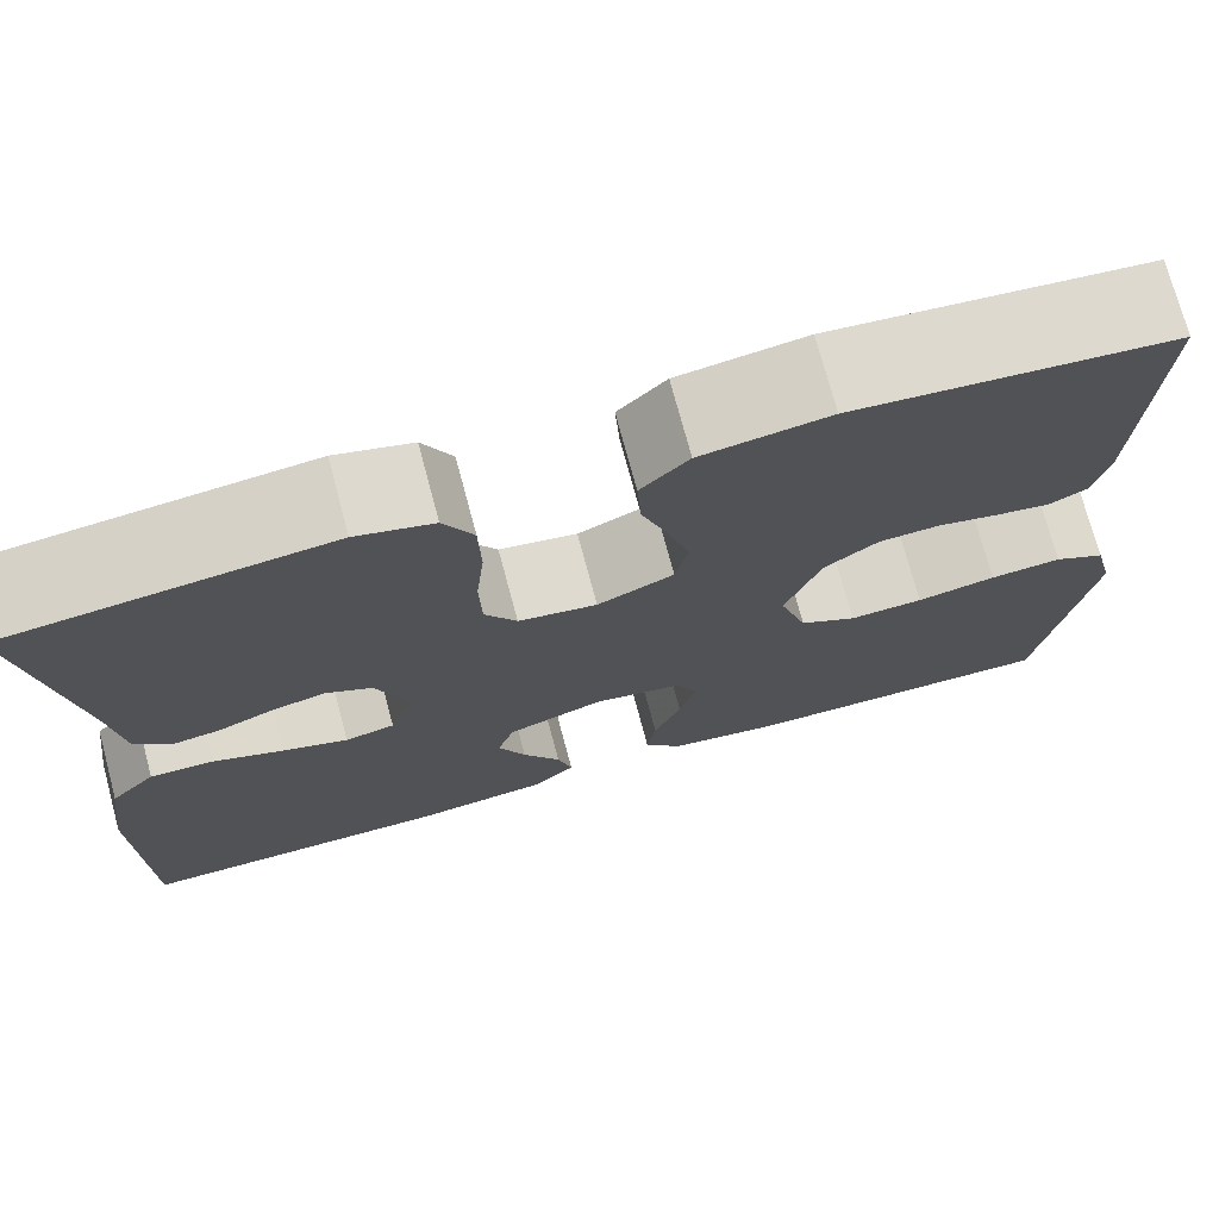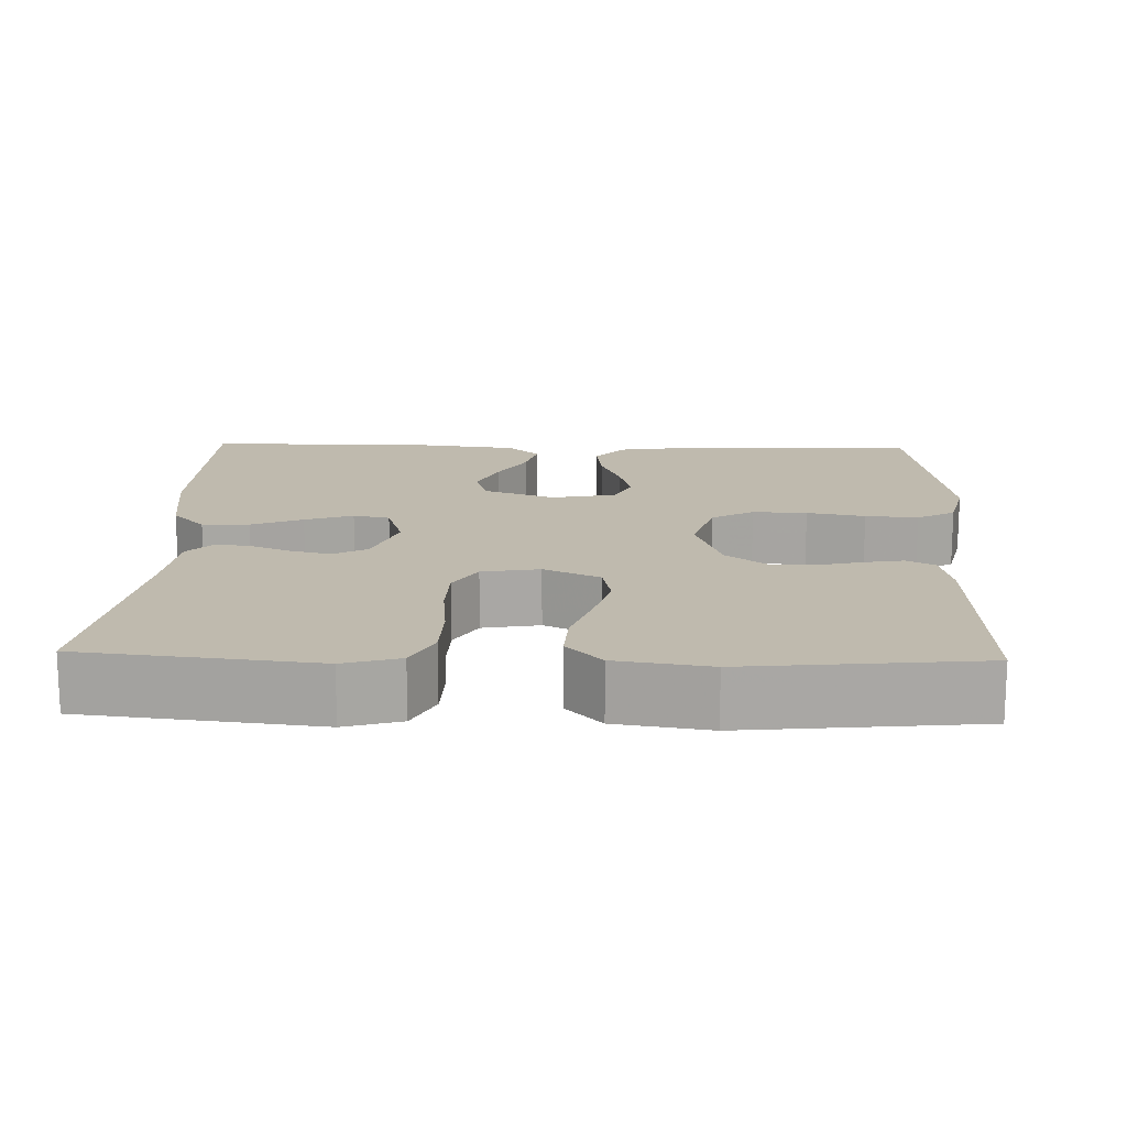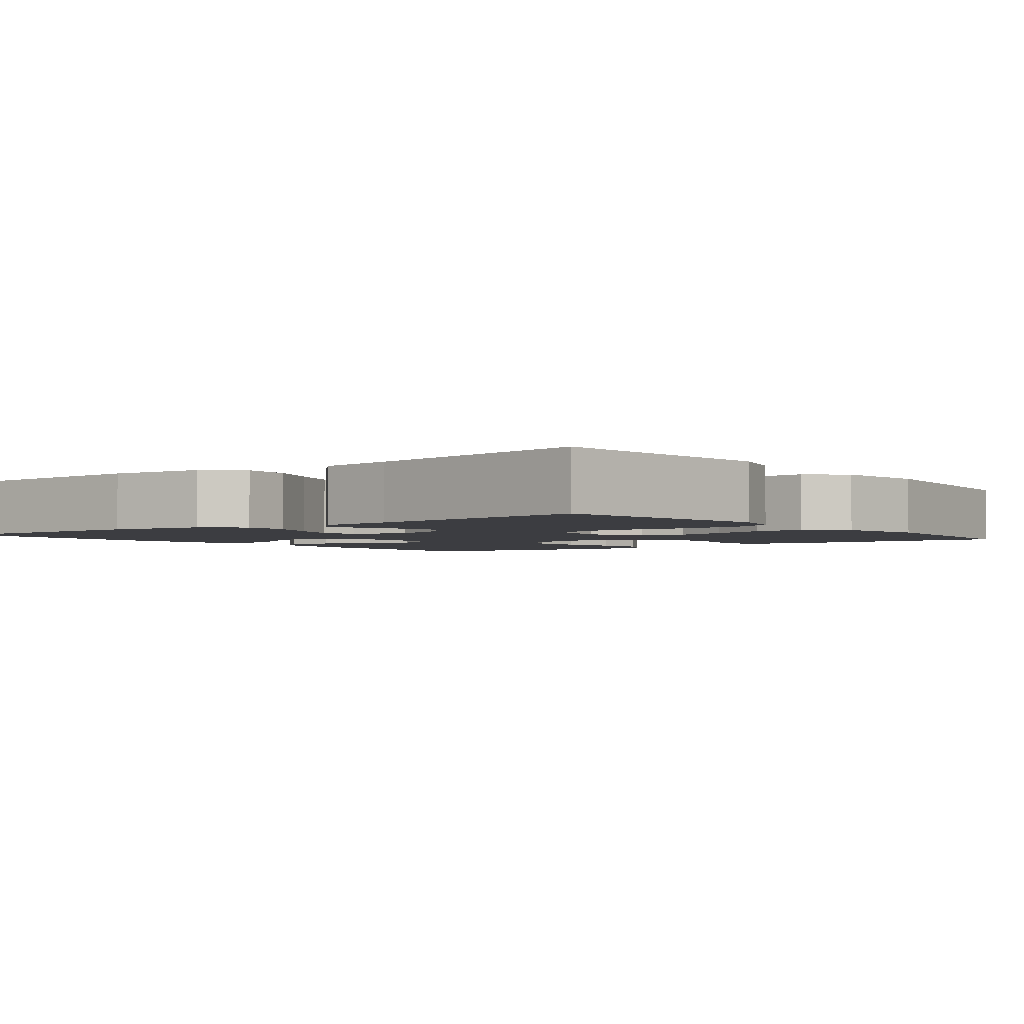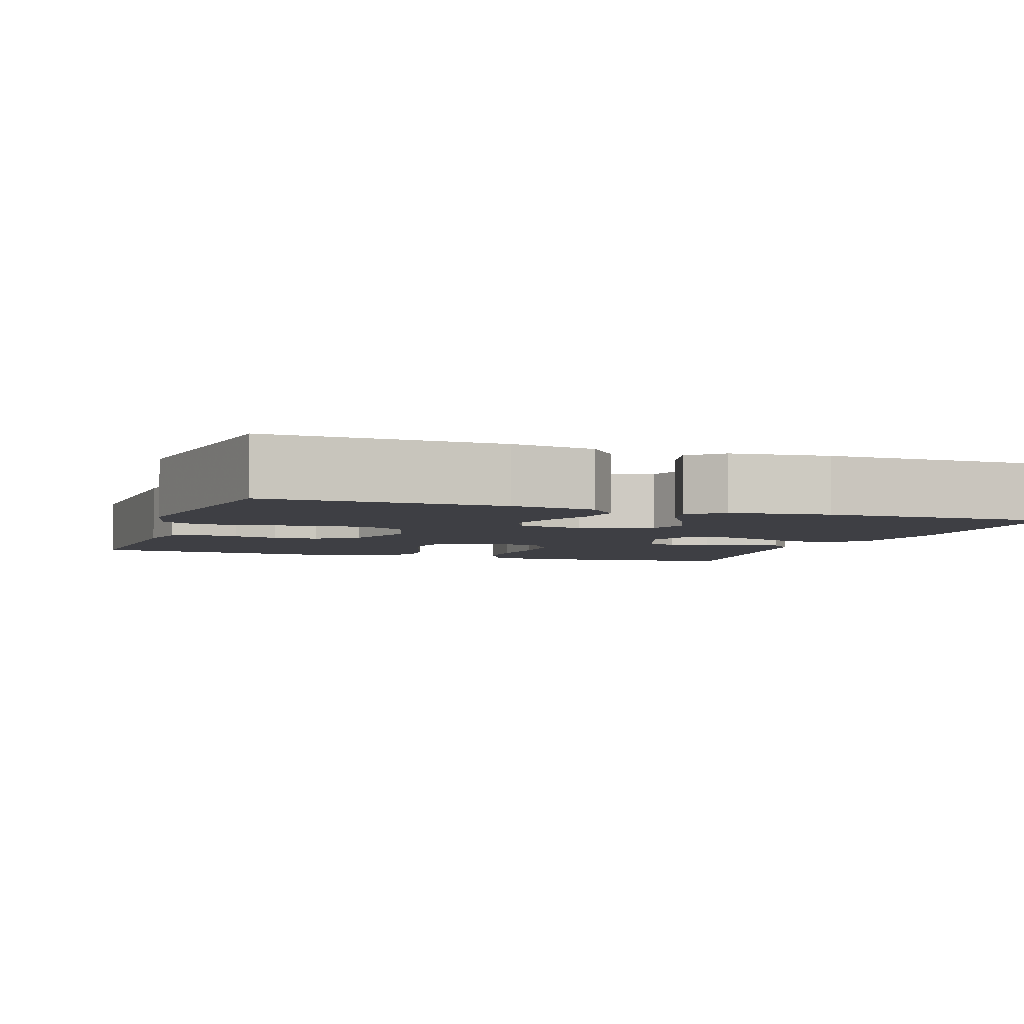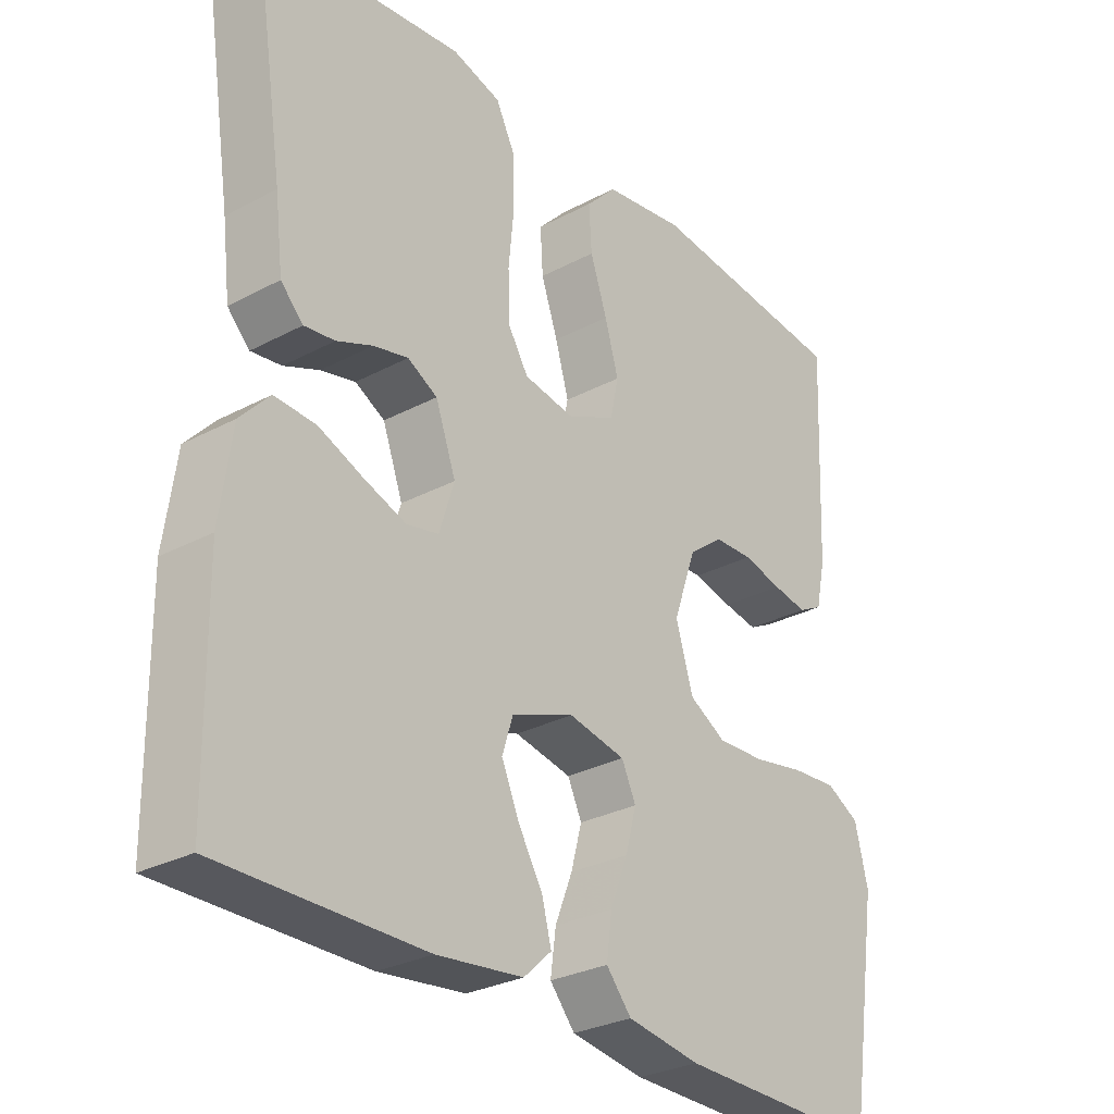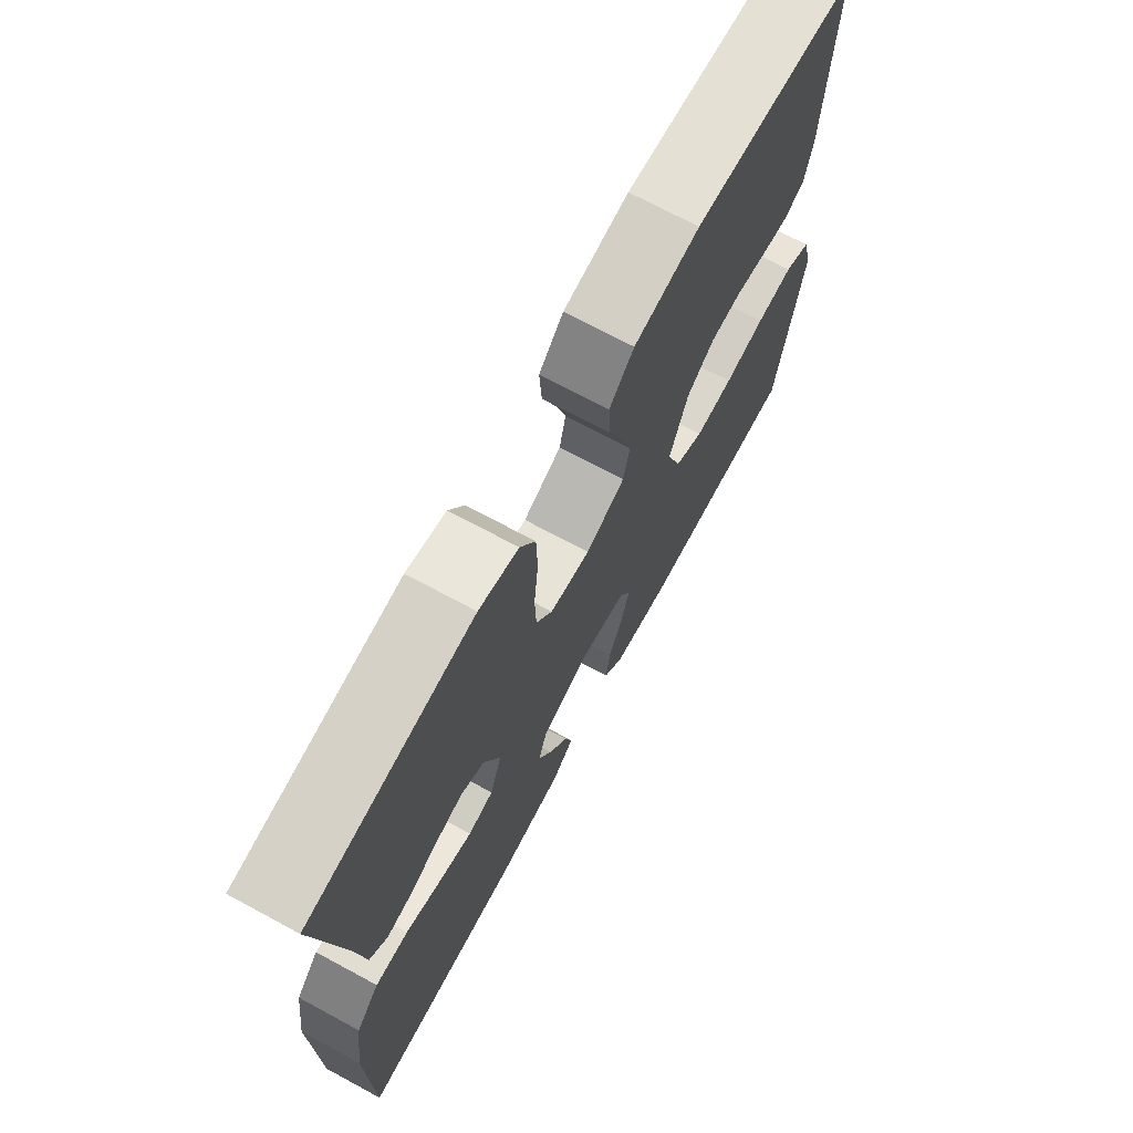
<metadata>
{"format":"obj","ext":"obj","renderer":"f3d","projection":"perspective","resolution":1024,"background":"white","views":[{"elev":73.8,"azim":-15.0,"up":"+Z"},{"elev":15.7,"azim":1.8,"up":"+Y"},{"elev":-2.7,"azim":-52.1,"up":"+Y"},{"elev":-4.4,"azim":160.8,"up":"+Y"},{"elev":-29.1,"azim":-51.6,"up":"+Z"},{"elev":71.6,"azim":-61.7,"up":"+Z"}]}
</metadata>
<code>
v 0.5 0.07 0.5
v 0.487 0.07 0.2
v 0.473 0.07 0.134
v 0.437 0.07 0.115
v 0.386 0.07 0.124
v 0.328 0.07 0.138
v 0.27 0.07 0.136
v 0.219 0.07 0.097
v 0.185 0.07 0
v 0.211 0.07 -0.085
v 0.265 0.07 -0.116
v 0.335 0.07 -0.113
v 0.41 0.07 -0.099
v 0.478 0.07 -0.094
v 0.527 0.07 -0.121
v 0.546 0.07 -0.2
v 0.5 0.07 -0.5
v 0.2 0.07 -0.495
v 0.092 0.07 -0.478
v 0.055 0.07 -0.434
v 0.063 0.07 -0.374
v 0.089 0.07 -0.308
v 0.105 0.07 -0.248
v 0.084 0.07 -0.203
v 0 0.07 -0.186
v -0.092 0.07 -0.22
v -0.108 0.07 -0.271
v -0.082 0.07 -0.331
v -0.046 0.07 -0.392
v -0.032 0.07 -0.446
v -0.073 0.07 -0.484
v -0.2 0.07 -0.499
v -0.5 0.07 -0.5
v -0.504 0.07 -0.2
v -0.487 0.07 -0.075
v -0.444 0.07 -0.028
v -0.383 0.07 -0.031
v -0.317 0.07 -0.058
v -0.255 0.07 -0.08
v -0.208 0.07 -0.07
v -0.186 0.07 0
v -0.216 0.07 0.083
v -0.26 0.07 0.107
v -0.311 0.07 0.095
v -0.364 0.07 0.073
v -0.409 0.07 0.067
v -0.442 0.07 0.101
v -0.454 0.07 0.2
v -0.5 0.07 0.5
v -0.2 0.07 0.533
v -0.128 0.07 0.512
v -0.1 0.07 0.456
v -0.098 0.07 0.381
v -0.106 0.07 0.301
v -0.104 0.07 0.229
v -0.074 0.07 0.18
v 0 0.07 0.167
v 0.072 0.07 0.2
v 0.084 0.07 0.257
v 0.064 0.07 0.327
v 0.039 0.07 0.4
v 0.035 0.07 0.466
v 0.08 0.07 0.513
v 0.2 0.07 0.531
v 0.5 0 0.5
v 0.487 0 0.2
v 0.473 0 0.134
v 0.437 0 0.115
v 0.386 0 0.124
v 0.328 0 0.138
v 0.27 0 0.136
v 0.219 0 0.097
v 0.185 0 0
v 0.211 0 -0.085
v 0.265 0 -0.116
v 0.335 0 -0.113
v 0.41 0 -0.099
v 0.478 0 -0.094
v 0.527 0 -0.121
v 0.546 0 -0.2
v 0.5 0 -0.5
v 0.2 0 -0.495
v 0.092 0 -0.478
v 0.055 0 -0.434
v 0.063 0 -0.374
v 0.089 0 -0.308
v 0.105 0 -0.248
v 0.084 0 -0.203
v 0 0 -0.186
v -0.092 0 -0.22
v -0.108 0 -0.271
v -0.082 0 -0.331
v -0.046 0 -0.392
v -0.032 0 -0.446
v -0.073 0 -0.484
v -0.2 0 -0.499
v -0.5 0 -0.5
v -0.504 0 -0.2
v -0.487 0 -0.075
v -0.444 0 -0.028
v -0.383 0 -0.031
v -0.317 0 -0.058
v -0.255 0 -0.08
v -0.208 0 -0.07
v -0.186 0 0
v -0.216 0 0.083
v -0.26 0 0.107
v -0.311 0 0.095
v -0.364 0 0.073
v -0.409 0 0.067
v -0.442 0 0.101
v -0.454 0 0.2
v -0.5 0 0.5
v -0.2 0 0.533
v -0.128 0 0.512
v -0.1 0 0.456
v -0.098 0 0.381
v -0.106 0 0.301
v -0.104 0 0.229
v -0.074 0 0.18
v 0 0 0.167
v 0.072 0 0.2
v 0.084 0 0.257
v 0.064 0 0.327
v 0.039 0 0.4
v 0.035 0 0.466
v 0.08 0 0.513
v 0.2 0 0.531
f 60 61 62 63
f 59 60 63 64
f 58 59 64 1
f 51 52 53 54
f 51 54 55
f 48 49 50 51
f 48 51 55
f 47 48 55 56
f 44 45 46 47
f 43 44 47 56
f 35 36 37 38
f 35 38 39
f 34 35 39
f 33 34 39 40
f 31 32 33 40
f 28 29 30 31
f 27 28 31 40
f 19 20 21 22
f 19 22 23
f 18 19 23
f 17 18 23
f 16 17 23 24
f 12 13 14 15
f 11 12 15 16
f 3 4 5 6
f 1 2 3 6
f 58 1 6 7
f 57 58 7 8
f 42 43 56 57
f 41 42 57 8
f 26 27 40 41
f 25 26 41 8
f 11 16 24 25
f 10 11 25
f 9 10 25
f 8 9 25
f 127 126 125 124
f 128 127 124 123
f 65 128 123 122
f 118 117 116 115
f 119 118 115
f 115 114 113 112
f 119 115 112
f 120 119 112 111
f 111 110 109 108
f 120 111 108 107
f 102 101 100 99
f 103 102 99
f 103 99 98
f 104 103 98 97
f 104 97 96 95
f 95 94 93 92
f 104 95 92 91
f 86 85 84 83
f 87 86 83
f 87 83 82
f 87 82 81
f 88 87 81 80
f 79 78 77 76
f 80 79 76 75
f 70 69 68 67
f 70 67 66 65
f 71 70 65 122
f 72 71 122 121
f 121 120 107 106
f 72 121 106 105
f 105 104 91 90
f 72 105 90 89
f 89 88 80 75
f 89 75 74
f 89 74 73
f 89 73 72
f 1 65 66 2
f 2 66 67 3
f 3 67 68 4
f 4 68 69 5
f 5 69 70 6
f 6 70 71 7
f 7 71 72 8
f 8 72 73 9
f 9 73 74 10
f 10 74 75 11
f 11 75 76 12
f 12 76 77 13
f 13 77 78 14
f 14 78 79 15
f 15 79 80 16
f 16 80 81 17
f 17 81 82 18
f 18 82 83 19
f 19 83 84 20
f 20 84 85 21
f 21 85 86 22
f 22 86 87 23
f 23 87 88 24
f 24 88 89 25
f 25 89 90 26
f 26 90 91 27
f 27 91 92 28
f 28 92 93 29
f 29 93 94 30
f 30 94 95 31
f 31 95 96 32
f 32 96 97 33
f 33 97 98 34
f 34 98 99 35
f 35 99 100 36
f 36 100 101 37
f 37 101 102 38
f 38 102 103 39
f 39 103 104 40
f 40 104 105 41
f 41 105 106 42
f 42 106 107 43
f 43 107 108 44
f 44 108 109 45
f 45 109 110 46
f 46 110 111 47
f 47 111 112 48
f 48 112 113 49
f 49 113 114 50
f 50 114 115 51
f 51 115 116 52
f 52 116 117 53
f 53 117 118 54
f 54 118 119 55
f 55 119 120 56
f 56 120 121 57
f 57 121 122 58
f 58 122 123 59
f 59 123 124 60
f 60 124 125 61
f 61 125 126 62
f 62 126 127 63
f 63 127 128 64
f 64 128 65 1

</code>
